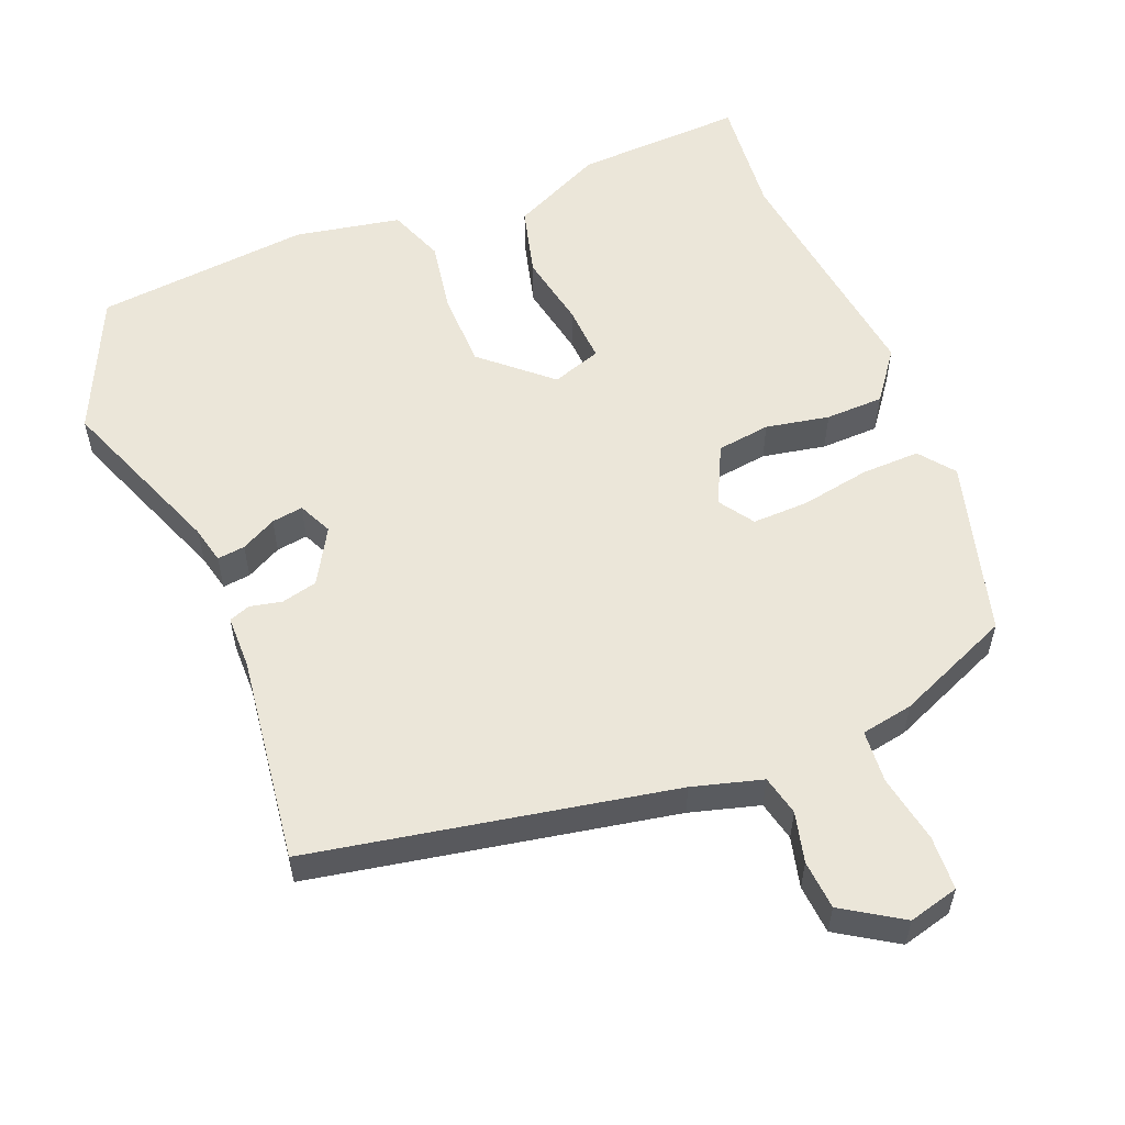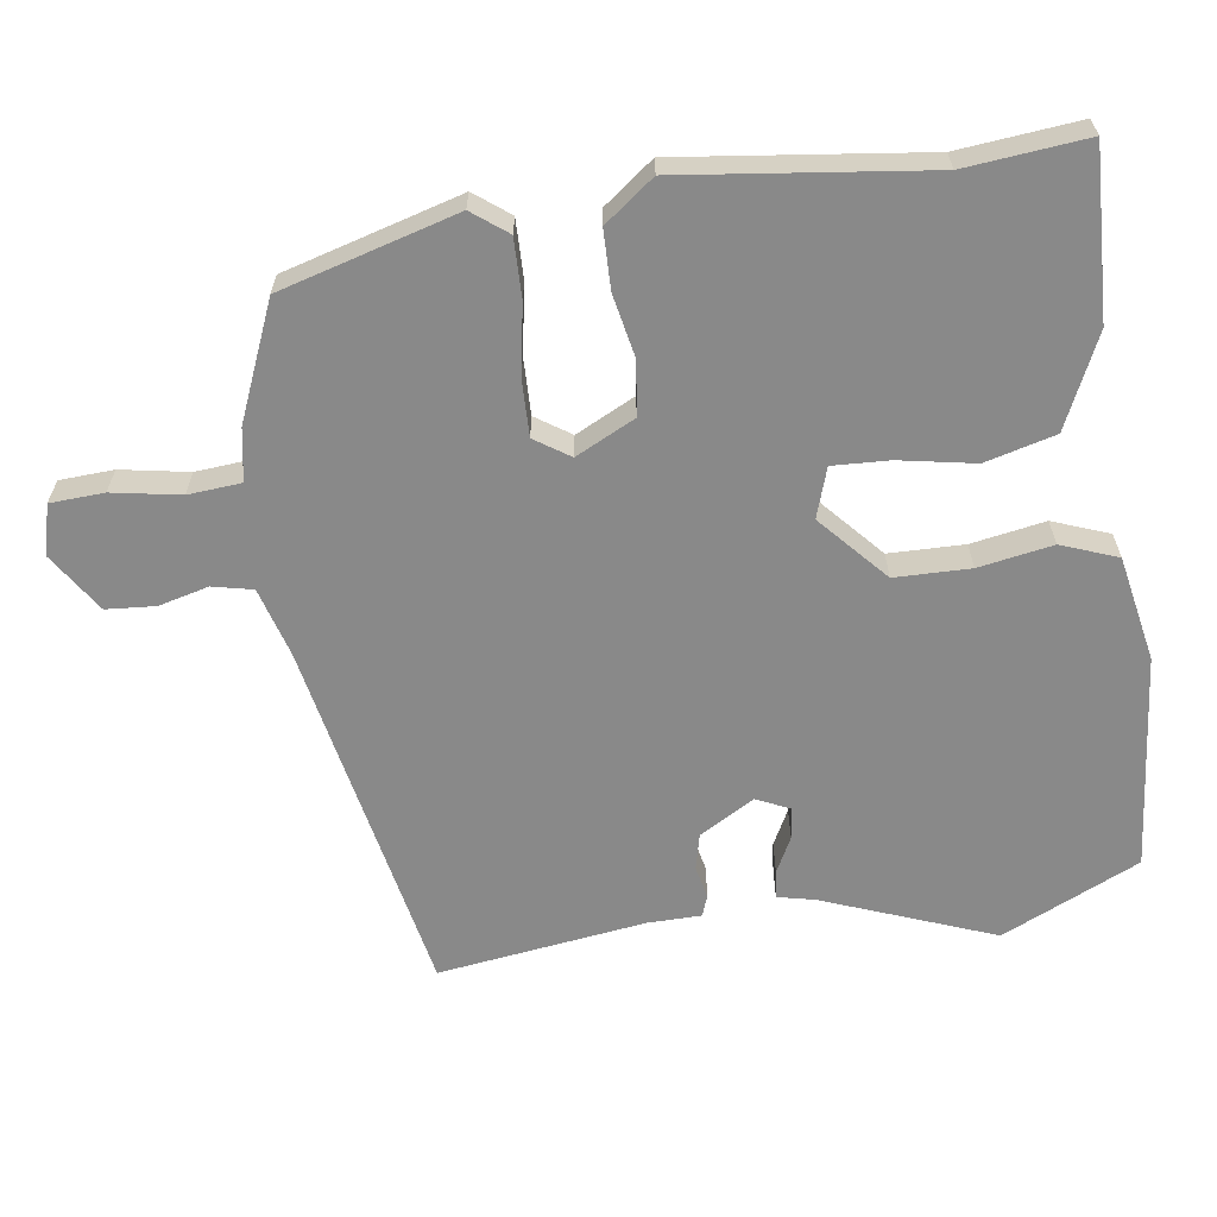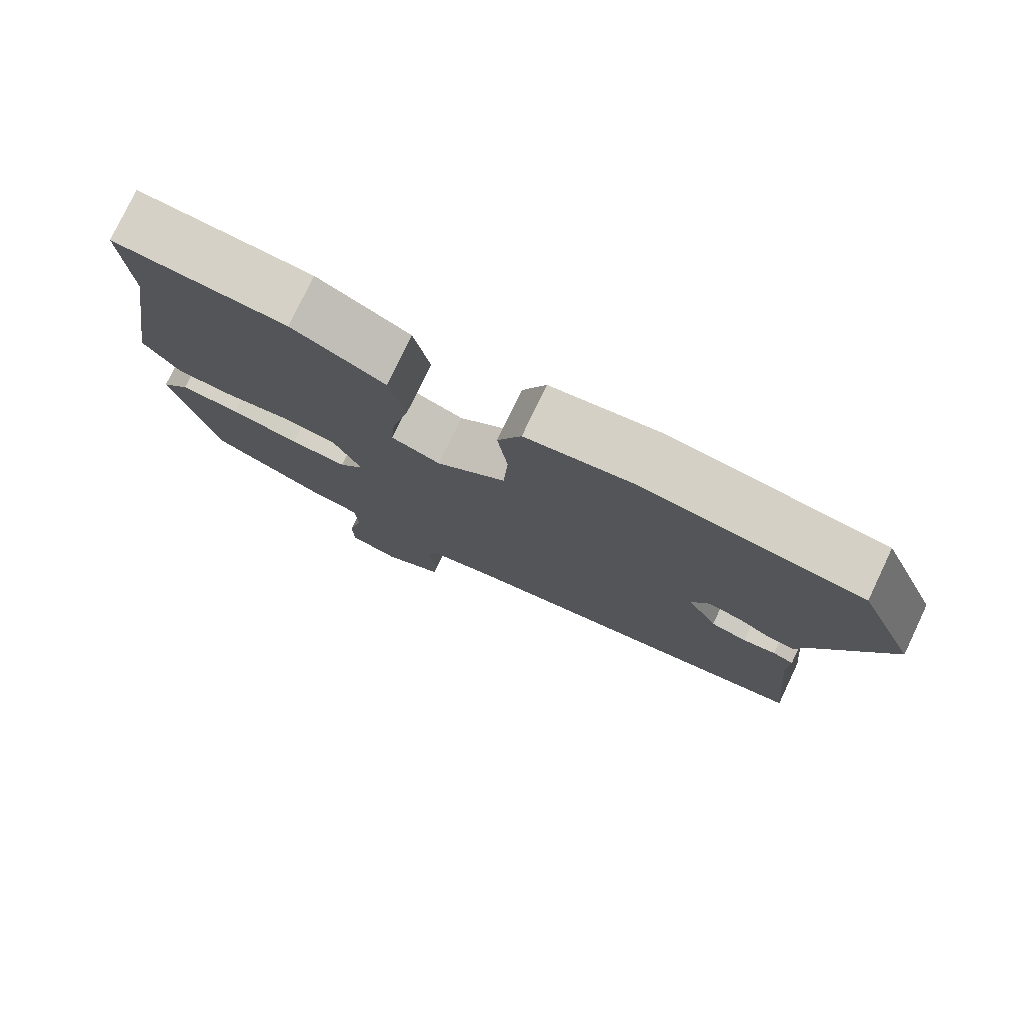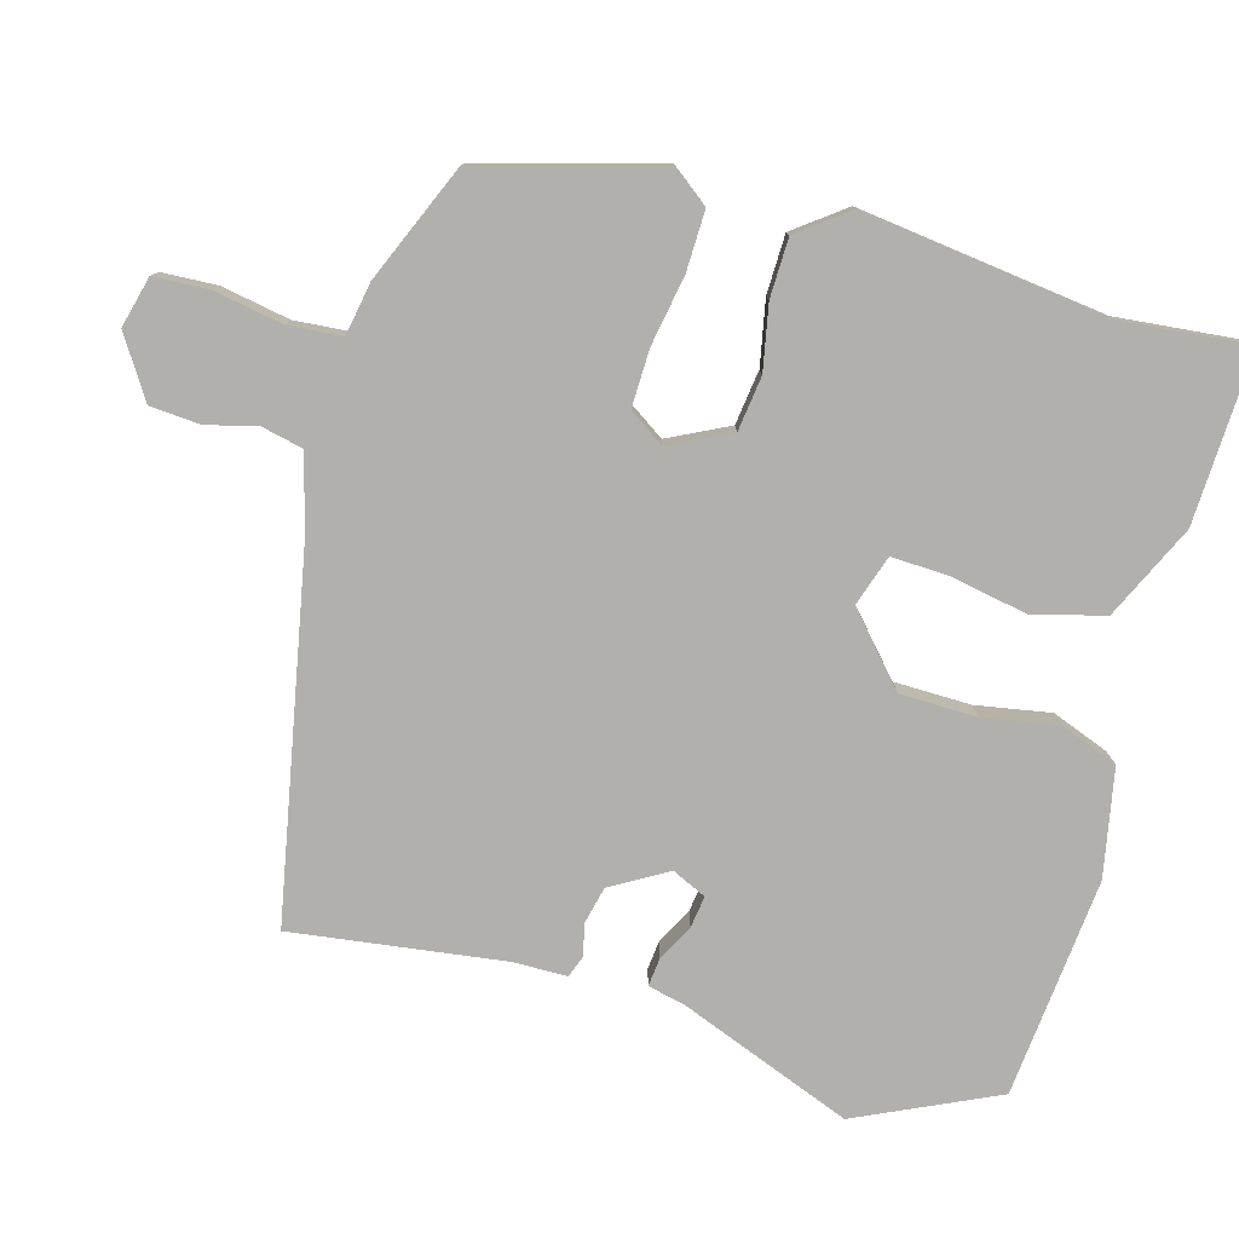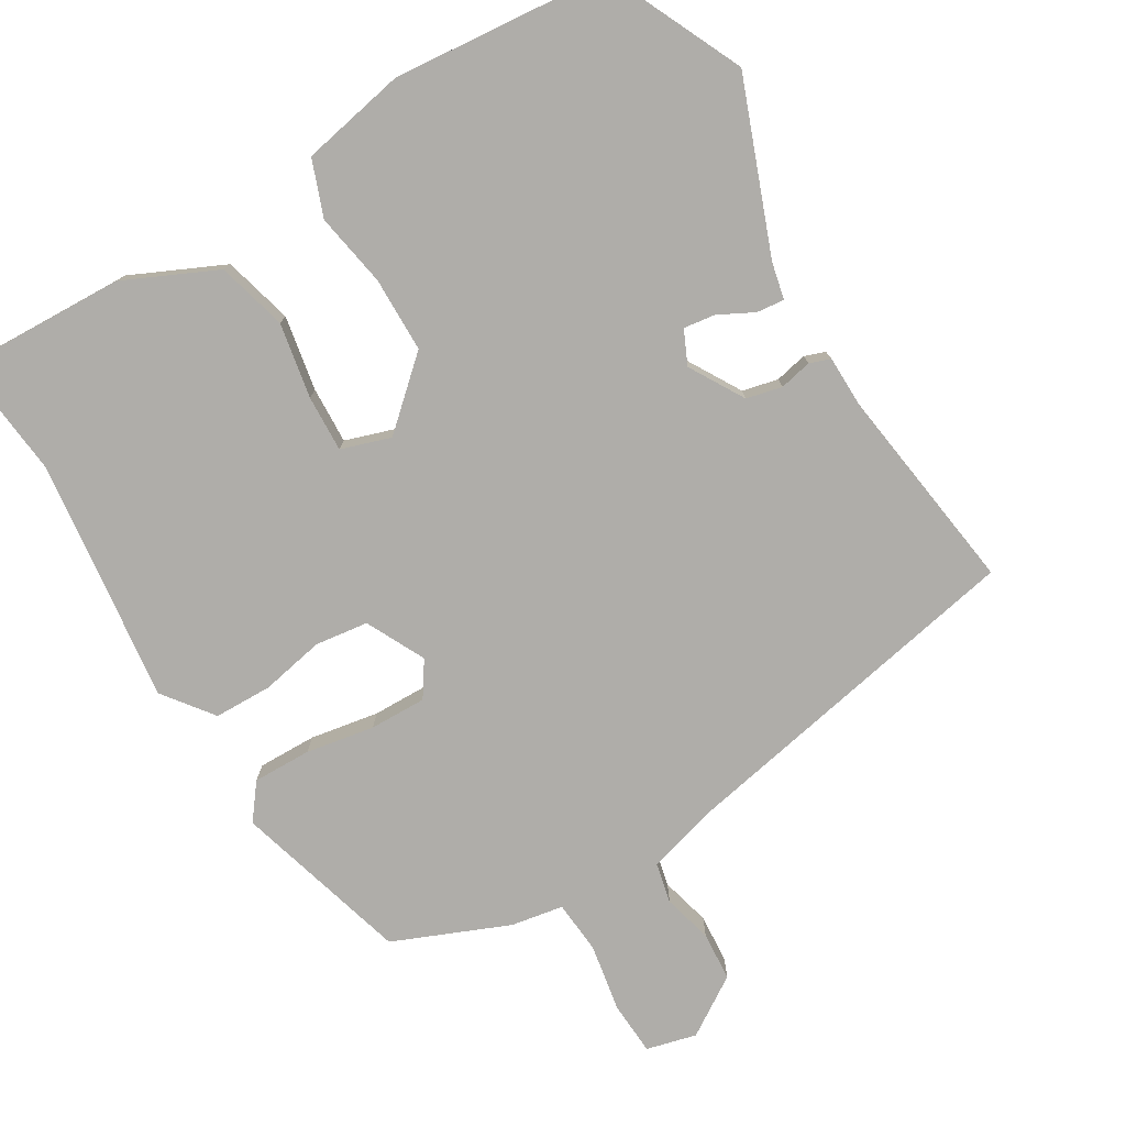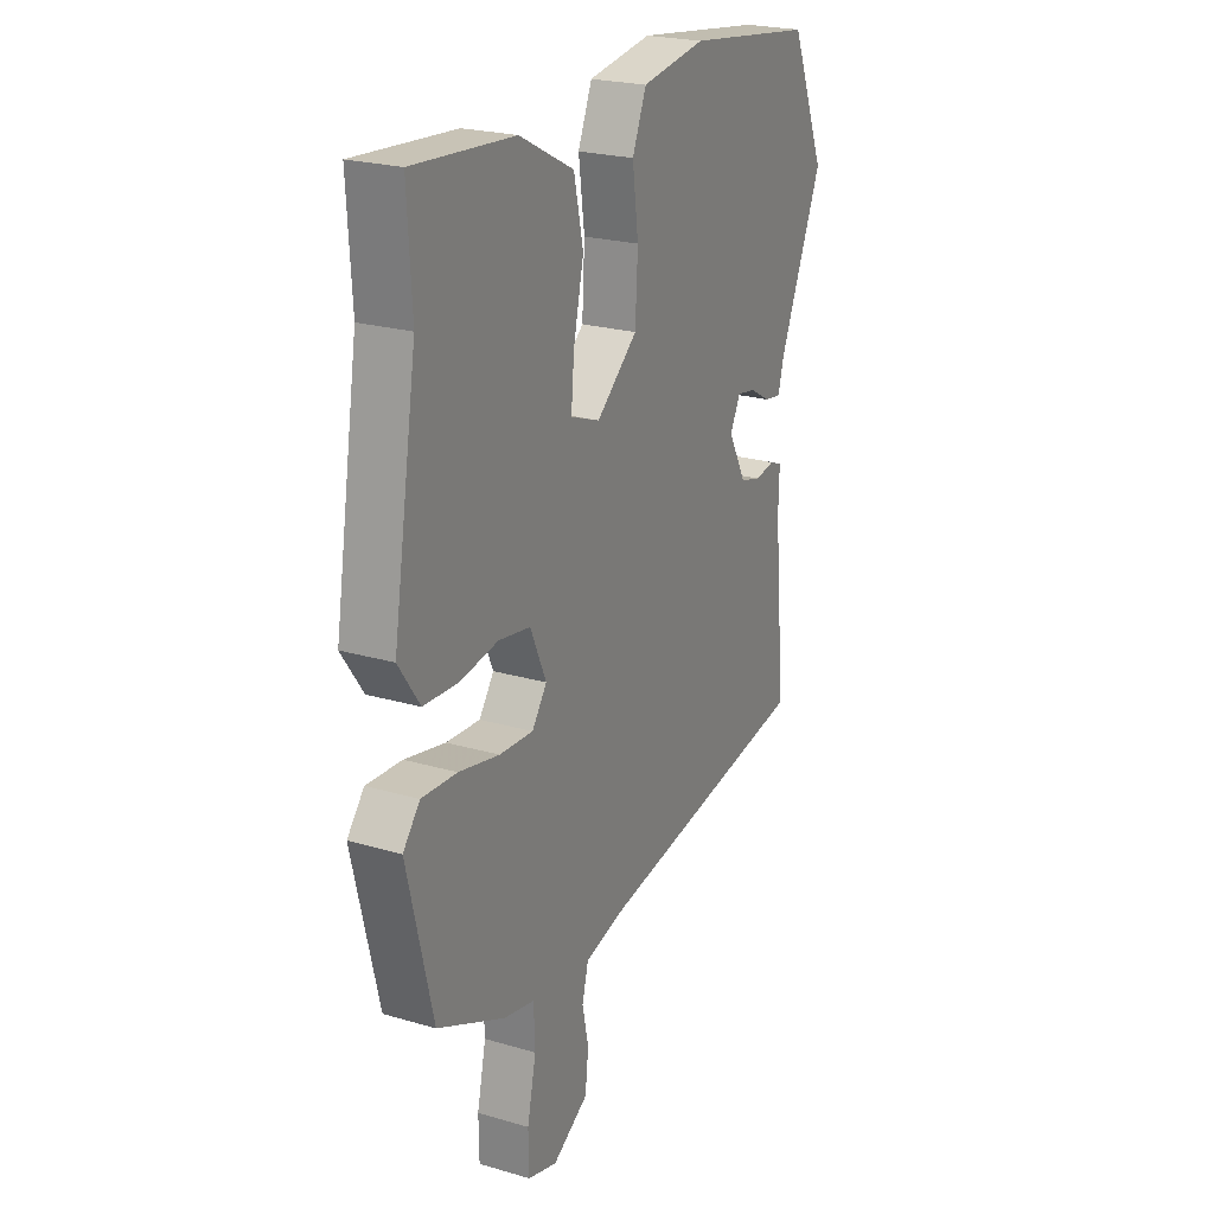
<metadata>
{"format":"obj","ext":"obj","renderer":"f3d","projection":"perspective","resolution":1024,"background":"white","views":[{"elev":56.0,"azim":160.1,"up":"+Y"},{"elev":-63.1,"azim":-79.5,"up":"+Y"},{"elev":78.1,"azim":25.5,"up":"+Z"},{"elev":-78.8,"azim":-103.4,"up":"+Y"},{"elev":-77.4,"azim":33.4,"up":"+Y"},{"elev":23.2,"azim":-63.6,"up":"+Z"}]}
</metadata>
<code>
v -0.493 0.07 0.38
v -0.503 0.07 0.551
v -0.266 0.07 0.532
v -0.138 0.07 0.466
v -0.116 0.07 0.366
v -0.14 0.07 0.261
v -0.147 0.07 0.181
v -0.078 0.07 0.155
v 0.019 0.07 0.235
v 0.025 0.07 0.341
v 0.011 0.07 0.446
v 0.044 0.07 0.524
v 0.194 0.07 0.547
v 0.497 0.07 0.506
v 0.579 0.07 0.309
v 0.477 0.07 0.073
v 0.463 0.07 0.021
v 0.424 0.07 0.027
v 0.375 0.07 0.055
v 0.331 0.07 0.063
v 0.307 0.07 0.016
v 0.349 0.07 -0.063
v 0.399 0.07 -0.077
v 0.445 0.07 -0.069
v 0.474 0.07 -0.081
v 0.472 0.07 -0.156
v 0.5 0.07 -0.45
v -0.011 0.07 -0.528
v -0.11 0.07 -0.552
v -0.125 0.07 -0.608
v -0.11 0.07 -0.679
v -0.118 0.07 -0.748
v -0.203 0.07 -0.798
v -0.273 0.07 -0.777
v -0.274 0.07 -0.701
v -0.253 0.07 -0.606
v -0.256 0.07 -0.531
v -0.329 0.07 -0.515
v -0.489 0.07 -0.44
v -0.549 0.07 -0.189
v -0.509 0.07 -0.141
v -0.426 0.07 -0.146
v -0.33 0.07 -0.167
v -0.25 0.07 -0.172
v -0.215 0.07 -0.124
v -0.253 0.07 -0.039
v -0.328 0.07 -0.026
v -0.418 0.07 -0.04
v -0.5 0.07 -0.035
v -0.55 0.07 0.037
v -0.493 0 0.38
v -0.503 0 0.551
v -0.266 0 0.532
v -0.138 0 0.466
v -0.116 0 0.366
v -0.14 0 0.261
v -0.147 0 0.181
v -0.078 0 0.155
v 0.019 0 0.235
v 0.025 0 0.341
v 0.011 0 0.446
v 0.044 0 0.524
v 0.194 0 0.547
v 0.497 0 0.506
v 0.579 0 0.309
v 0.477 0 0.073
v 0.463 0 0.021
v 0.424 0 0.027
v 0.375 0 0.055
v 0.331 0 0.063
v 0.307 0 0.016
v 0.349 0 -0.063
v 0.399 0 -0.077
v 0.445 0 -0.069
v 0.474 0 -0.081
v 0.472 0 -0.156
v 0.5 0 -0.45
v -0.011 0 -0.528
v -0.11 0 -0.552
v -0.125 0 -0.608
v -0.11 0 -0.679
v -0.118 0 -0.748
v -0.203 0 -0.798
v -0.273 0 -0.777
v -0.274 0 -0.701
v -0.253 0 -0.606
v -0.256 0 -0.531
v -0.329 0 -0.515
v -0.489 0 -0.44
v -0.549 0 -0.189
v -0.509 0 -0.141
v -0.426 0 -0.146
v -0.33 0 -0.167
v -0.25 0 -0.172
v -0.215 0 -0.124
v -0.253 0 -0.039
v -0.328 0 -0.026
v -0.418 0 -0.04
v -0.5 0 -0.035
v -0.55 0 0.037
f 47 48 49 50
f 46 47 50 1
f 40 41 42 43
f 40 43 44
f 37 38 39 40
f 37 40 44
f 36 37 44 45
f 34 35 36
f 33 34 36
f 30 31 32 33
f 29 30 33 36
f 26 27 28
f 26 28 29
f 23 24 25 26
f 22 23 26 29
f 21 22 29 36
f 16 17 18 19
f 16 19 20
f 15 16 20
f 14 15 20
f 10 11 12 13
f 9 10 13 14
f 8 9 14 20
f 3 4 5 6
f 3 6 7
f 46 1 2 3
f 45 46 3 7
f 8 20 21 36
f 7 8 36 45
f 100 99 98 97
f 51 100 97 96
f 93 92 91 90
f 94 93 90
f 90 89 88 87
f 94 90 87
f 95 94 87 86
f 86 85 84
f 86 84 83
f 83 82 81 80
f 86 83 80 79
f 78 77 76
f 79 78 76
f 76 75 74 73
f 79 76 73 72
f 86 79 72 71
f 69 68 67 66
f 70 69 66
f 70 66 65
f 70 65 64
f 63 62 61 60
f 64 63 60 59
f 70 64 59 58
f 56 55 54 53
f 57 56 53
f 53 52 51 96
f 57 53 96 95
f 86 71 70 58
f 95 86 58 57
f 1 51 52 2
f 2 52 53 3
f 3 53 54 4
f 4 54 55 5
f 5 55 56 6
f 6 56 57 7
f 7 57 58 8
f 8 58 59 9
f 9 59 60 10
f 10 60 61 11
f 11 61 62 12
f 12 62 63 13
f 13 63 64 14
f 14 64 65 15
f 15 65 66 16
f 16 66 67 17
f 17 67 68 18
f 18 68 69 19
f 19 69 70 20
f 20 70 71 21
f 21 71 72 22
f 22 72 73 23
f 23 73 74 24
f 24 74 75 25
f 25 75 76 26
f 26 76 77 27
f 27 77 78 28
f 28 78 79 29
f 29 79 80 30
f 30 80 81 31
f 31 81 82 32
f 32 82 83 33
f 33 83 84 34
f 34 84 85 35
f 35 85 86 36
f 36 86 87 37
f 37 87 88 38
f 38 88 89 39
f 39 89 90 40
f 40 90 91 41
f 41 91 92 42
f 42 92 93 43
f 43 93 94 44
f 44 94 95 45
f 45 95 96 46
f 46 96 97 47
f 47 97 98 48
f 48 98 99 49
f 49 99 100 50
f 50 100 51 1

</code>
